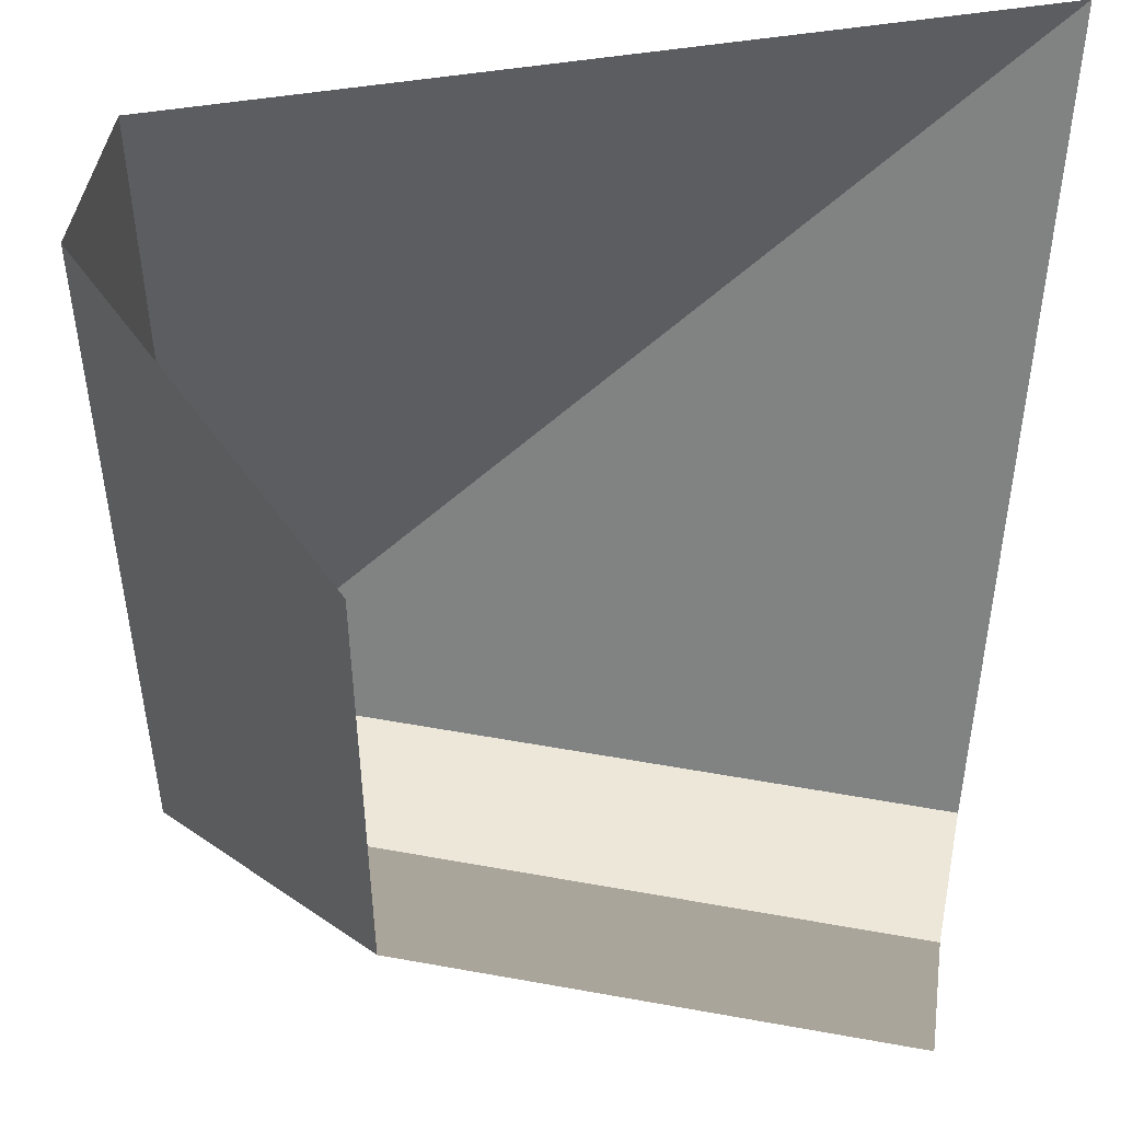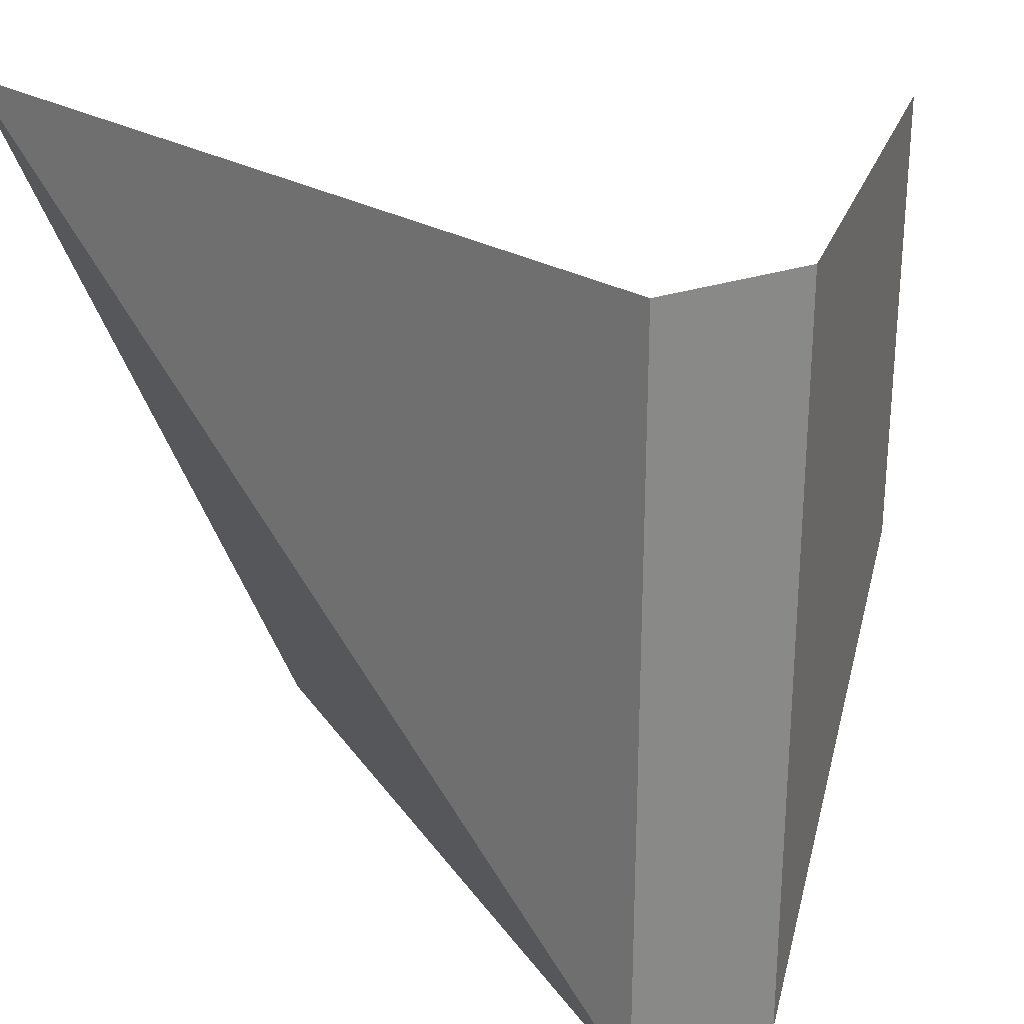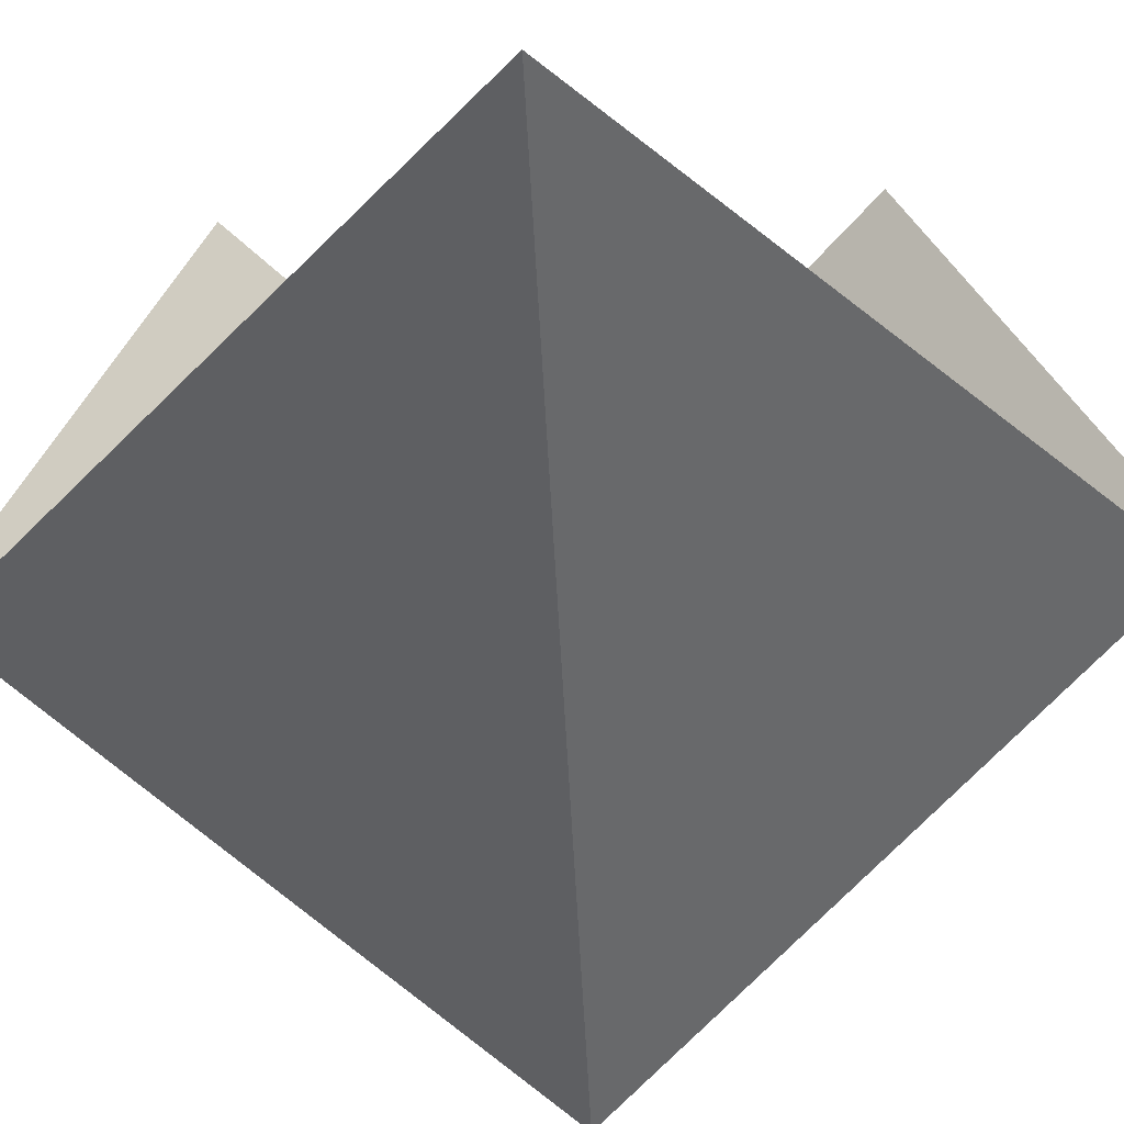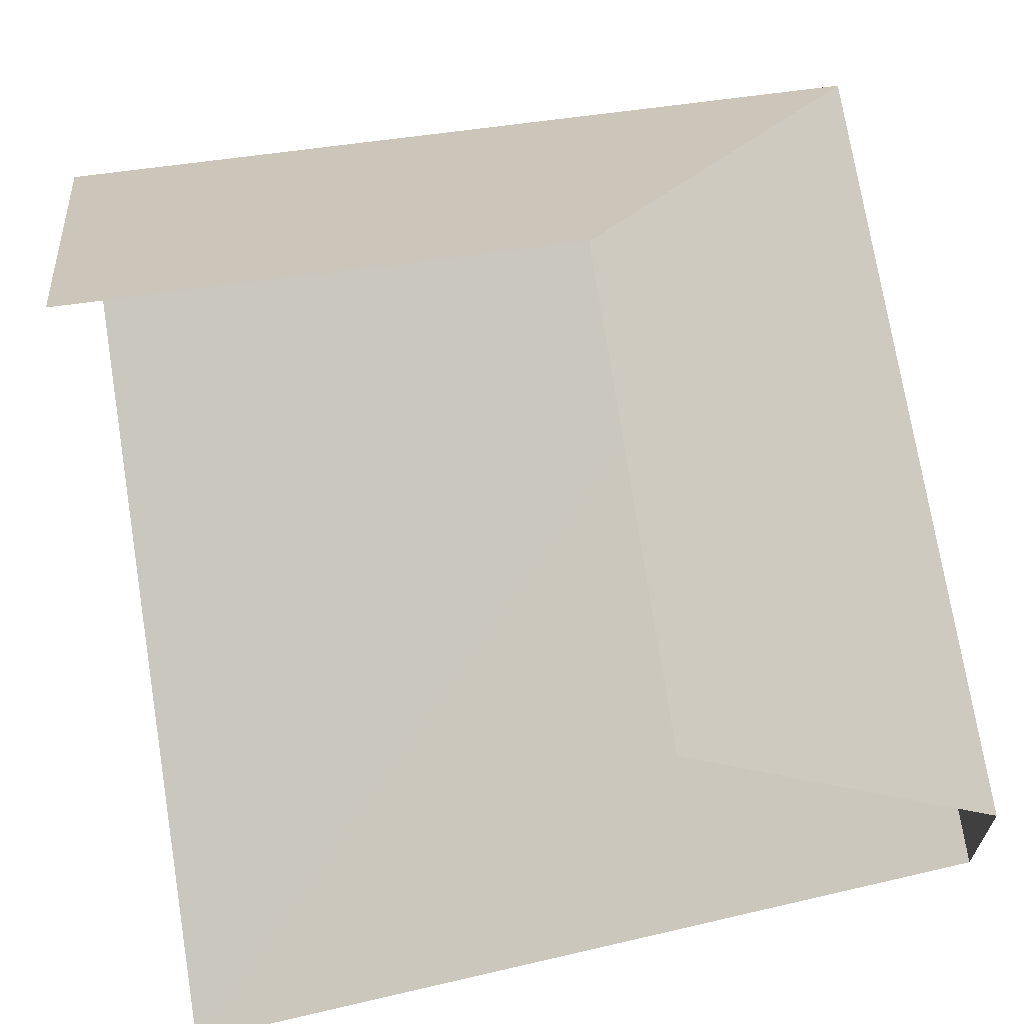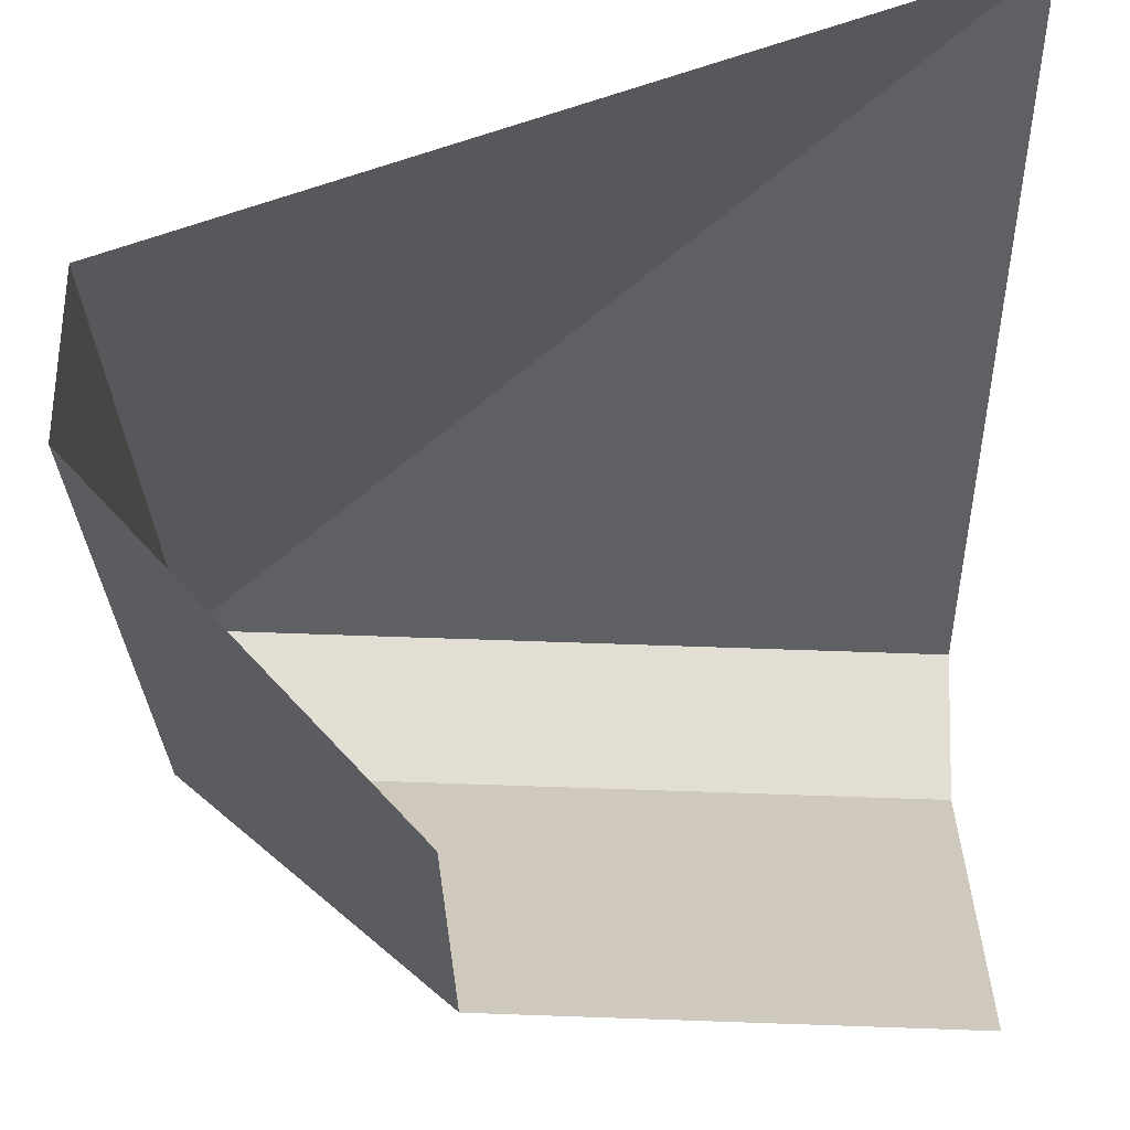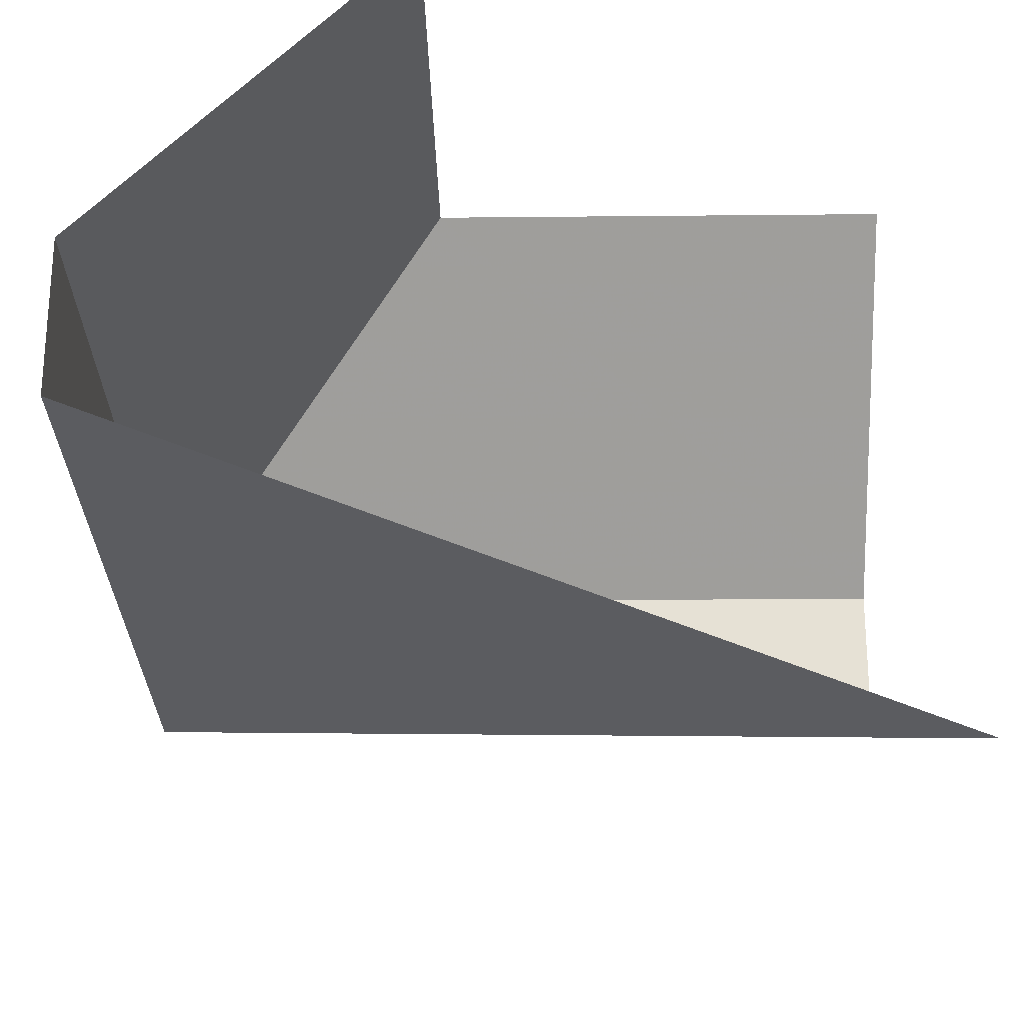
<metadata>
{"format":"obj","ext":"obj","renderer":"f3d","projection":"perspective","resolution":1024,"background":"white","views":[{"elev":49.7,"azim":-168.6,"up":"+Z"},{"elev":27.6,"azim":62.8,"up":"+Z"},{"elev":-67.4,"azim":-42.1,"up":"+Y"},{"elev":67.0,"azim":-7.9,"up":"+Y"},{"elev":67.2,"azim":-178.0,"up":"+Z"},{"elev":-25.9,"azim":-89.1,"up":"+Y"}]}
</metadata>
<code>
v -0.1875 -0.125 0.1875
v -0.5 -0.125 0.1875
v -0.5 0 0.3125
v -0.3125 0 0.3125
v -0.1875 -0.125 0.5
v -0.1875 -0.1875 0.1875
v -0.5 -0.1875 0.1875
v -0.1875 -0.1875 0.5
v -0.5 -0.3125 0.5
v -0.3125 0 0.5
f 1 2 3
f 1 3 4
f 1 4 5
f 5 4 10
f 1 5 6
f 1 6 7
f 1 7 2
f 6 5 8
f 6 8 9
f 6 9 7

</code>
